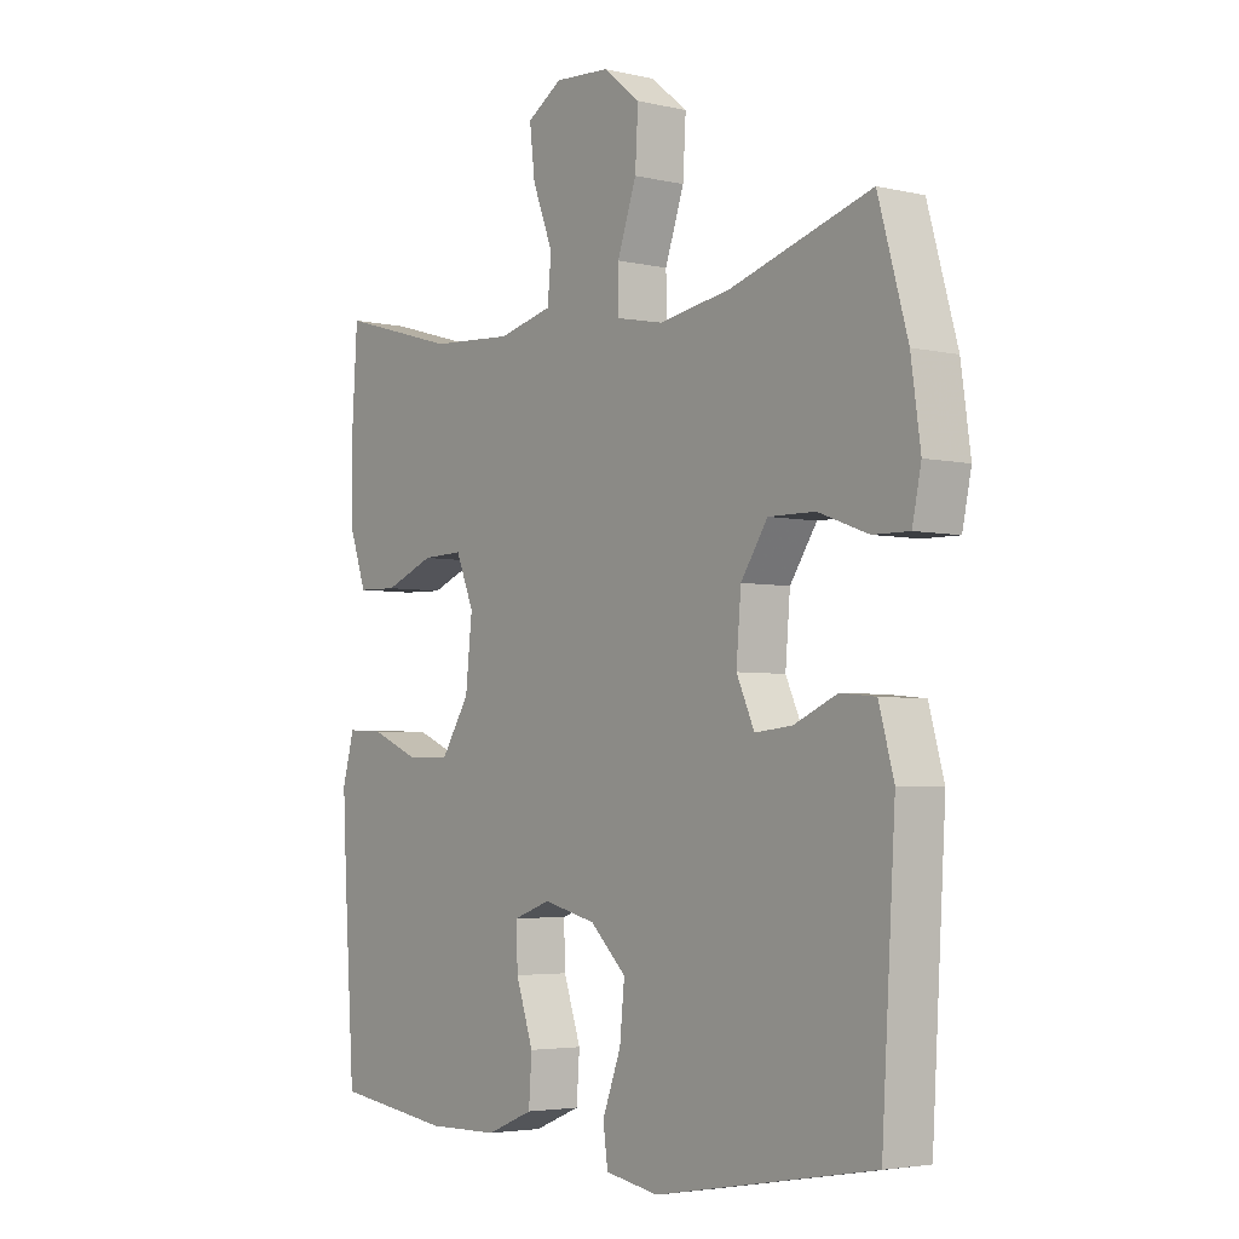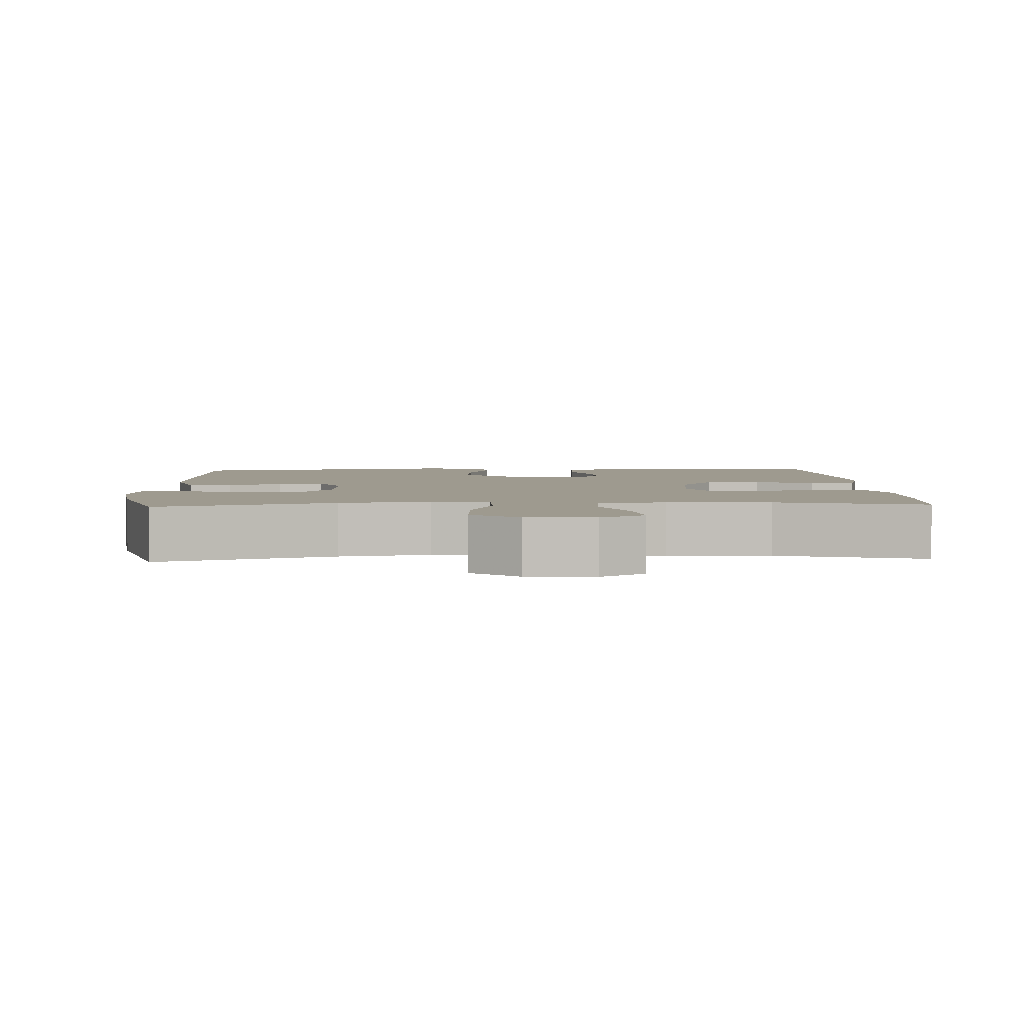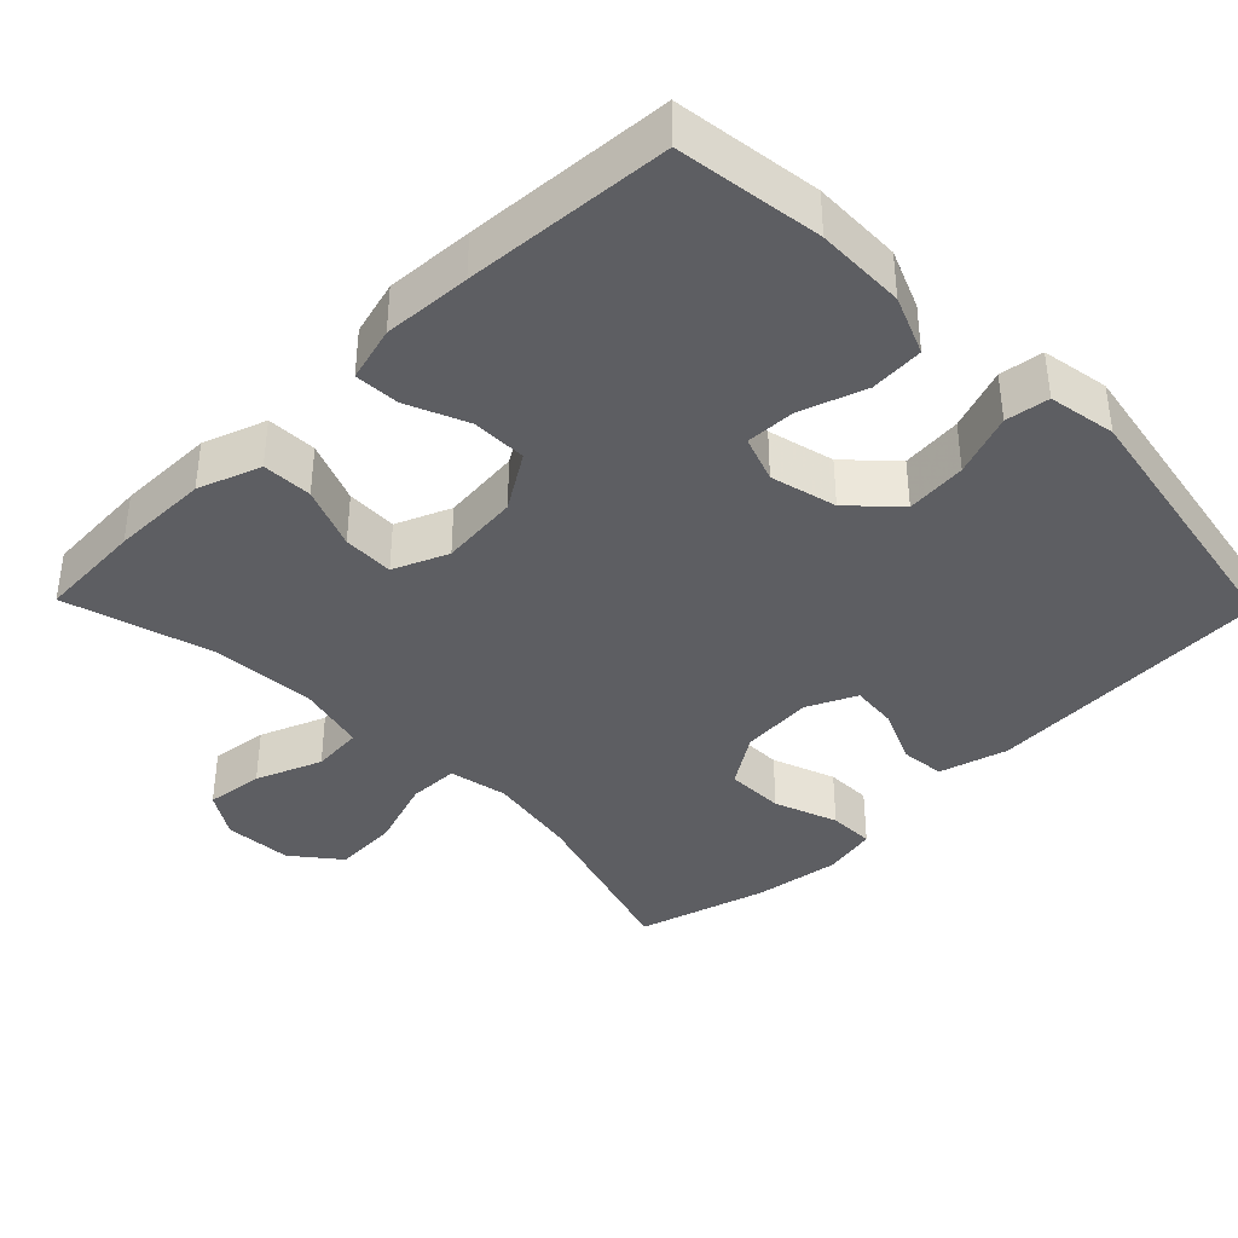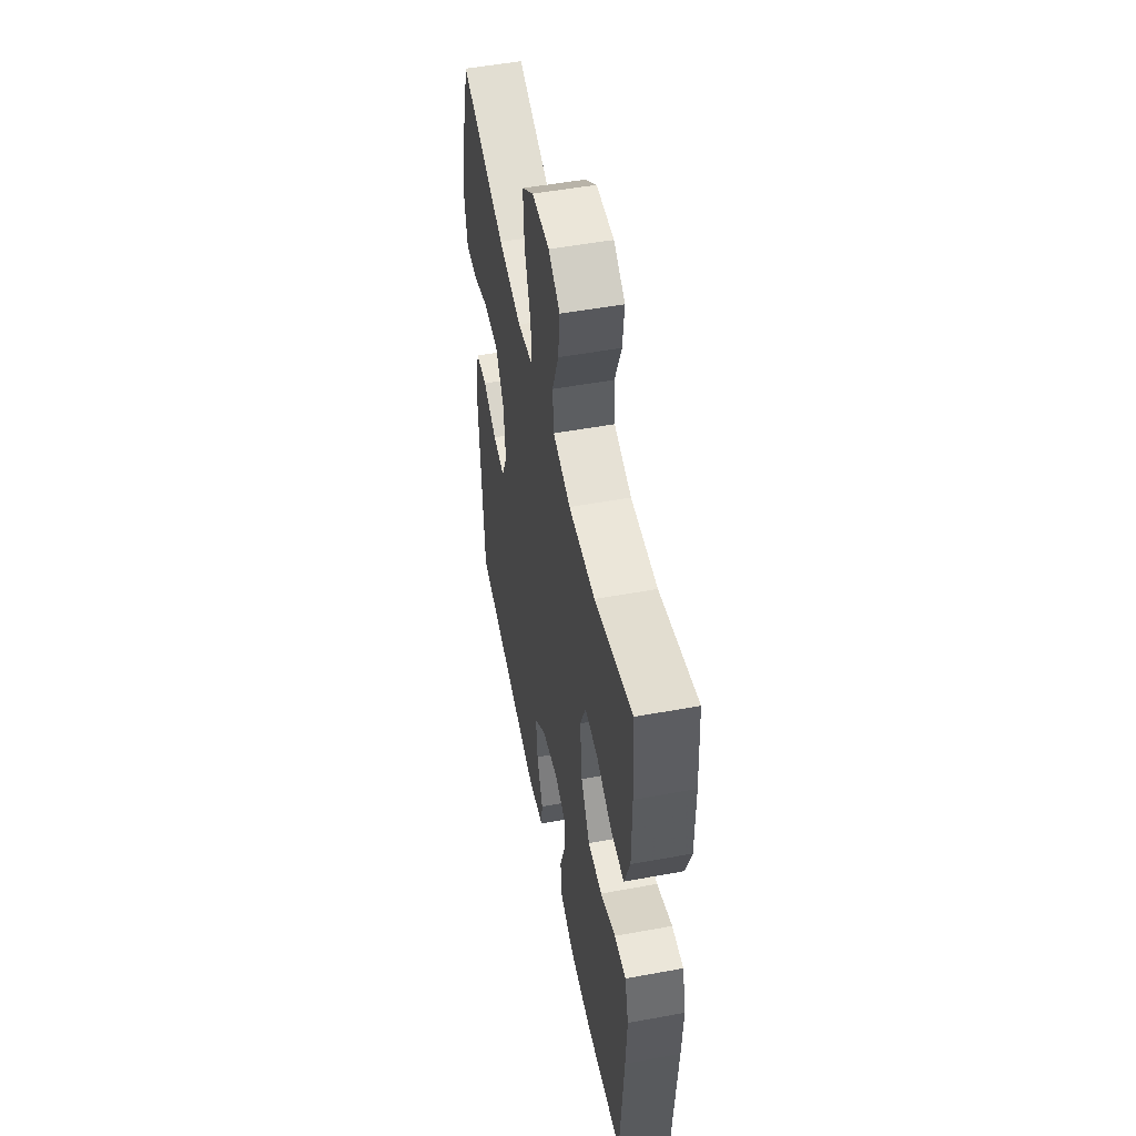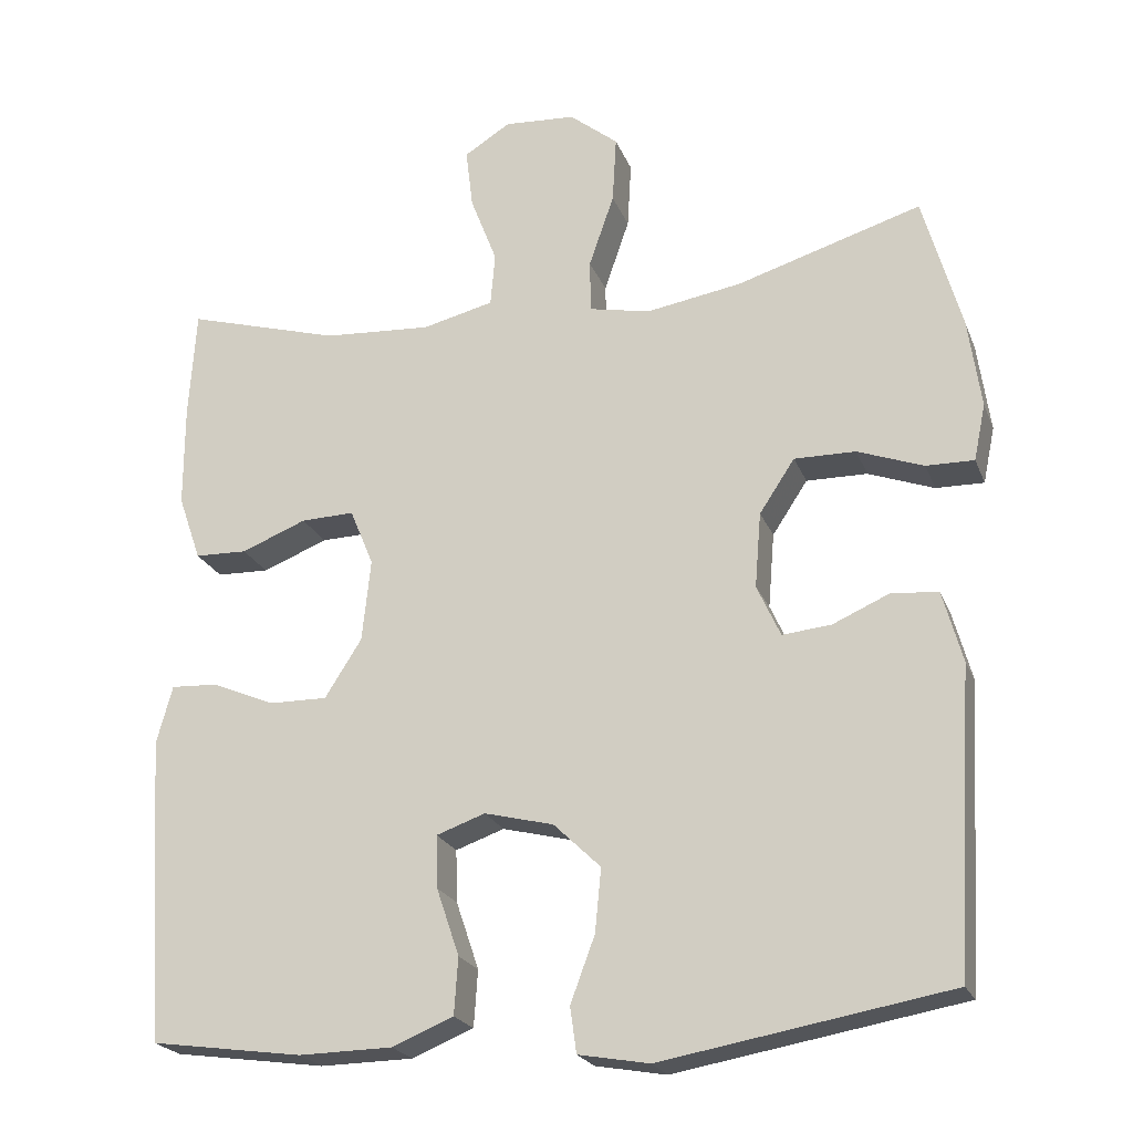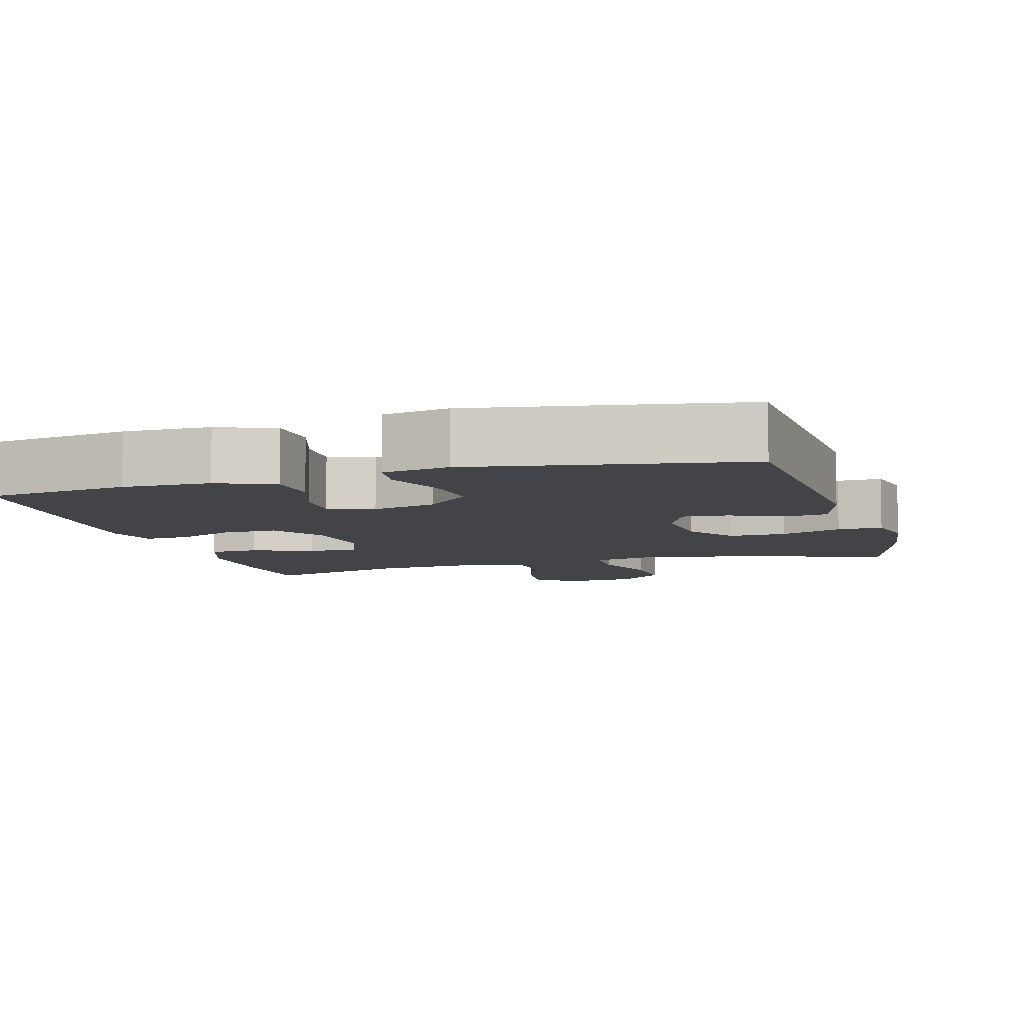
<metadata>
{"format":"obj","ext":"obj","renderer":"f3d","projection":"perspective","resolution":1024,"background":"white","views":[{"elev":-3.9,"azim":-127.4,"up":"+Z"},{"elev":3.7,"azim":-2.7,"up":"+Y"},{"elev":-38.9,"azim":134.3,"up":"+Y"},{"elev":52.1,"azim":78.8,"up":"+Z"},{"elev":-22.2,"azim":-162.2,"up":"+Z"},{"elev":-7.7,"azim":-163.6,"up":"+Y"}]}
</metadata>
<code>
v 0.5 0.07 -0.5
v 0.306 0.07 -0.527
v 0.187 0.07 -0.525
v 0.109 0.07 -0.493
v 0.104 0.07 -0.421
v 0.133 0.07 -0.335
v 0.135 0.07 -0.268
v 0.073 0.07 -0.246
v -0.015 0.07 -0.268
v -0.075 0.07 -0.326
v -0.067 0.07 -0.407
v -0.036 0.07 -0.49
v -0.044 0.07 -0.548
v -0.134 0.07 -0.564
v -0.5 0.07 -0.5
v -0.523 0.07 -0.116
v -0.498 0.07 -0.025
v -0.439 0.07 -0.019
v -0.366 0.07 -0.051
v -0.304 0.07 -0.057
v -0.274 0.07 0.009
v -0.282 0.07 0.105
v -0.327 0.07 0.173
v -0.405 0.07 0.172
v -0.489 0.07 0.141
v -0.55 0.07 0.14
v -0.565 0.07 0.212
v -0.549 0.07 0.326
v -0.5 0.07 0.5
v -0.264 0.07 0.428
v -0.143 0.07 0.408
v -0.065 0.07 0.424
v -0.064 0.07 0.491
v -0.096 0.07 0.584
v -0.101 0.07 0.67
v -0.039 0.07 0.72
v 0.052 0.07 0.726
v 0.111 0.07 0.689
v 0.102 0.07 0.612
v 0.068 0.07 0.524
v 0.074 0.07 0.456
v 0.165 0.07 0.434
v 0.303 0.07 0.443
v 0.5 0.07 0.5
v 0.509 0.07 0.359
v 0.509 0.07 0.229
v 0.48 0.07 0.145
v 0.413 0.07 0.143
v 0.33 0.07 0.176
v 0.262 0.07 0.178
v 0.232 0.07 0.105
v 0.243 0.07 0
v 0.29 0.07 -0.074
v 0.364 0.07 -0.073
v 0.444 0.07 -0.039
v 0.504 0.07 -0.036
v 0.524 0.07 -0.109
v 0.518 0.07 -0.226
v 0.5 0 -0.5
v 0.306 0 -0.527
v 0.187 0 -0.525
v 0.109 0 -0.493
v 0.104 0 -0.421
v 0.133 0 -0.335
v 0.135 0 -0.268
v 0.073 0 -0.246
v -0.015 0 -0.268
v -0.075 0 -0.326
v -0.067 0 -0.407
v -0.036 0 -0.49
v -0.044 0 -0.548
v -0.134 0 -0.564
v -0.5 0 -0.5
v -0.523 0 -0.116
v -0.498 0 -0.025
v -0.439 0 -0.019
v -0.366 0 -0.051
v -0.304 0 -0.057
v -0.274 0 0.009
v -0.282 0 0.105
v -0.327 0 0.173
v -0.405 0 0.172
v -0.489 0 0.141
v -0.55 0 0.14
v -0.565 0 0.212
v -0.549 0 0.326
v -0.5 0 0.5
v -0.264 0 0.428
v -0.143 0 0.408
v -0.065 0 0.424
v -0.064 0 0.491
v -0.096 0 0.584
v -0.101 0 0.67
v -0.039 0 0.72
v 0.052 0 0.726
v 0.111 0 0.689
v 0.102 0 0.612
v 0.068 0 0.524
v 0.074 0 0.456
v 0.165 0 0.434
v 0.303 0 0.443
v 0.5 0 0.5
v 0.509 0 0.359
v 0.509 0 0.229
v 0.48 0 0.145
v 0.413 0 0.143
v 0.33 0 0.176
v 0.262 0 0.178
v 0.232 0 0.105
v 0.243 0 0
v 0.29 0 -0.074
v 0.364 0 -0.073
v 0.444 0 -0.039
v 0.504 0 -0.036
v 0.524 0 -0.109
v 0.518 0 -0.226
f 54 55 56 57
f 53 54 57 58
f 46 47 48 49
f 46 49 50
f 43 44 45 46
f 42 43 46 50
f 41 42 50 51
f 37 38 39 40
f 35 36 37 40
f 33 34 35 40
f 32 33 40 41
f 27 28 29 30
f 27 30 31
f 24 25 26 27
f 23 24 27 31
f 22 23 31 32
f 16 17 18 19
f 16 19 20
f 15 16 20
f 14 15 20 21
f 11 12 13 14
f 10 11 14 21
f 3 4 5 6
f 3 6 7
f 2 3 7
f 53 58 1 2
f 52 53 2 7
f 51 52 7 8
f 41 51 8 9
f 21 22 32 41
f 9 10 21 41
f 115 114 113 112
f 116 115 112 111
f 107 106 105 104
f 108 107 104
f 104 103 102 101
f 108 104 101 100
f 109 108 100 99
f 98 97 96 95
f 98 95 94 93
f 98 93 92 91
f 99 98 91 90
f 88 87 86 85
f 89 88 85
f 85 84 83 82
f 89 85 82 81
f 90 89 81 80
f 77 76 75 74
f 78 77 74
f 78 74 73
f 79 78 73 72
f 72 71 70 69
f 79 72 69 68
f 64 63 62 61
f 65 64 61
f 65 61 60
f 60 59 116 111
f 65 60 111 110
f 66 65 110 109
f 67 66 109 99
f 99 90 80 79
f 99 79 68 67
f 1 59 60 2
f 2 60 61 3
f 3 61 62 4
f 4 62 63 5
f 5 63 64 6
f 6 64 65 7
f 7 65 66 8
f 8 66 67 9
f 9 67 68 10
f 10 68 69 11
f 11 69 70 12
f 12 70 71 13
f 13 71 72 14
f 14 72 73 15
f 15 73 74 16
f 16 74 75 17
f 17 75 76 18
f 18 76 77 19
f 19 77 78 20
f 20 78 79 21
f 21 79 80 22
f 22 80 81 23
f 23 81 82 24
f 24 82 83 25
f 25 83 84 26
f 26 84 85 27
f 27 85 86 28
f 28 86 87 29
f 29 87 88 30
f 30 88 89 31
f 31 89 90 32
f 32 90 91 33
f 33 91 92 34
f 34 92 93 35
f 35 93 94 36
f 36 94 95 37
f 37 95 96 38
f 38 96 97 39
f 39 97 98 40
f 40 98 99 41
f 41 99 100 42
f 42 100 101 43
f 43 101 102 44
f 44 102 103 45
f 45 103 104 46
f 46 104 105 47
f 47 105 106 48
f 48 106 107 49
f 49 107 108 50
f 50 108 109 51
f 51 109 110 52
f 52 110 111 53
f 53 111 112 54
f 54 112 113 55
f 55 113 114 56
f 56 114 115 57
f 57 115 116 58
f 58 116 59 1

</code>
